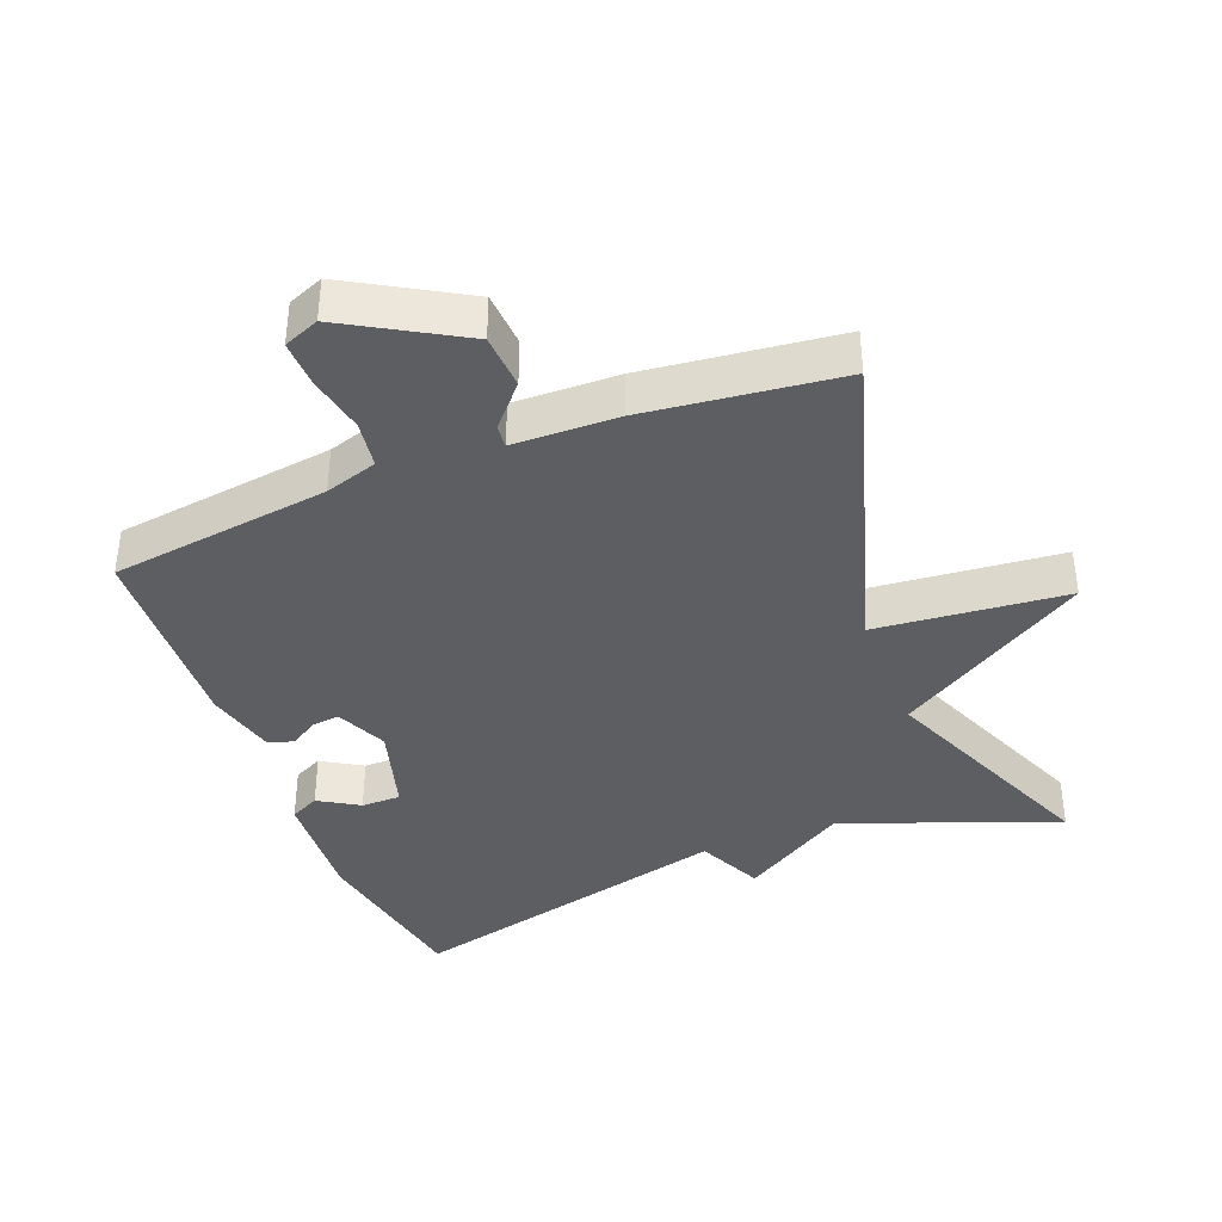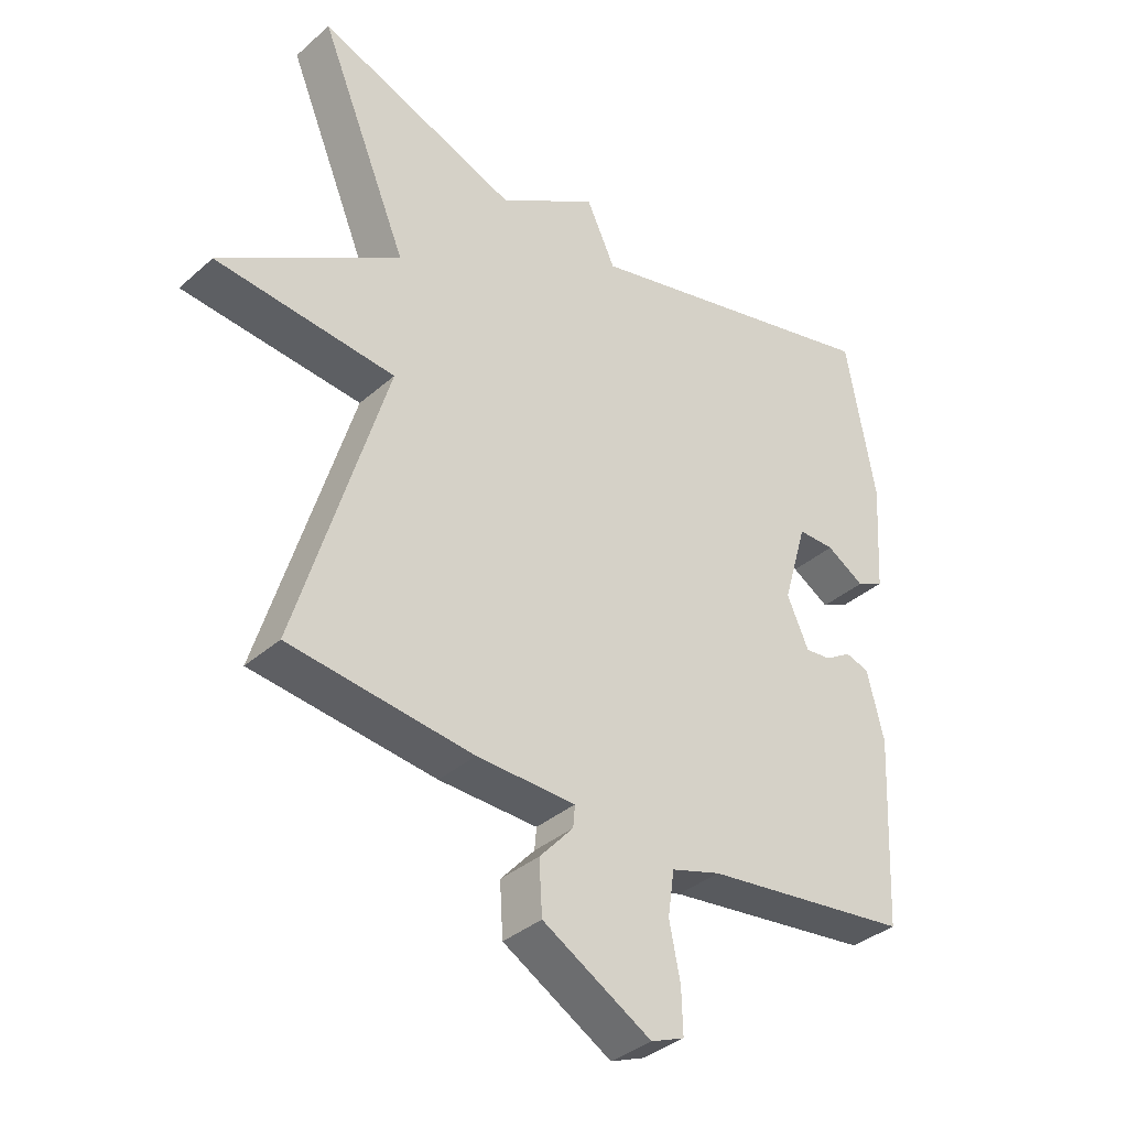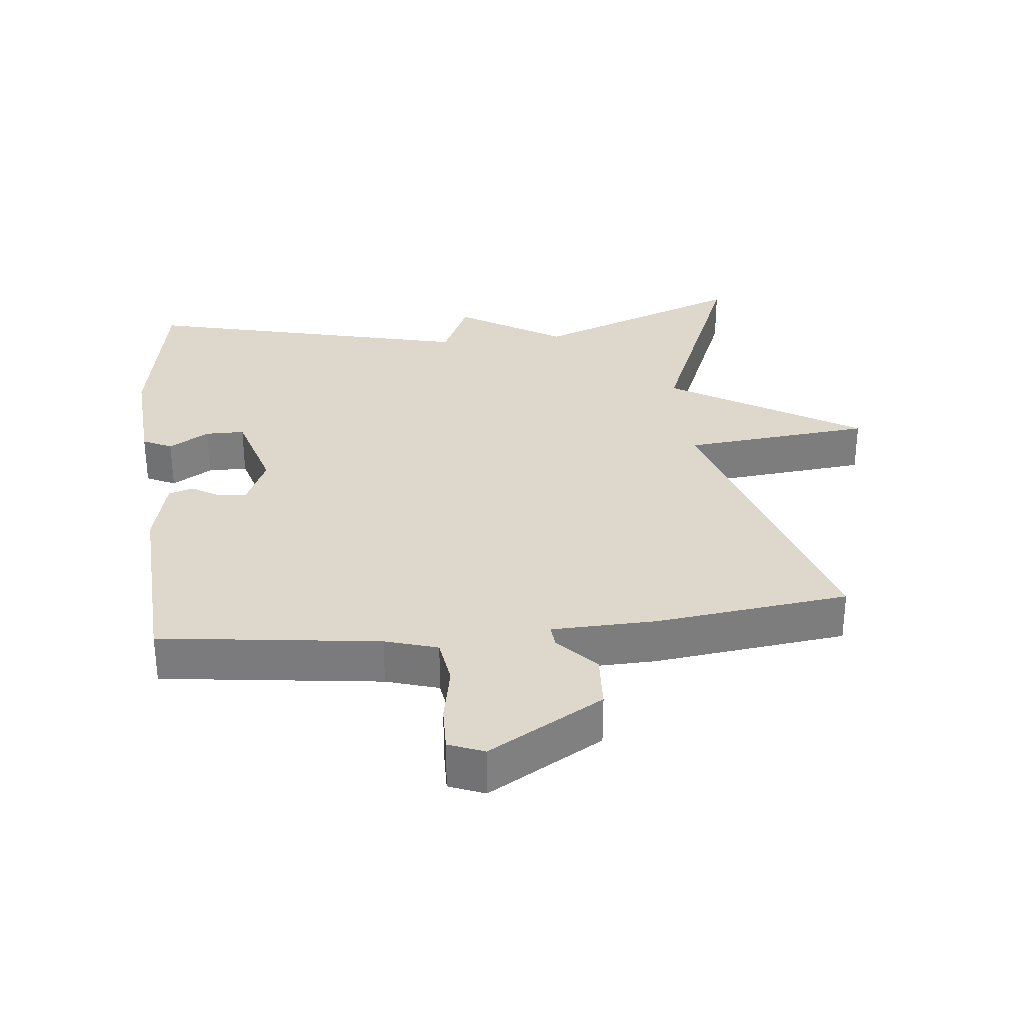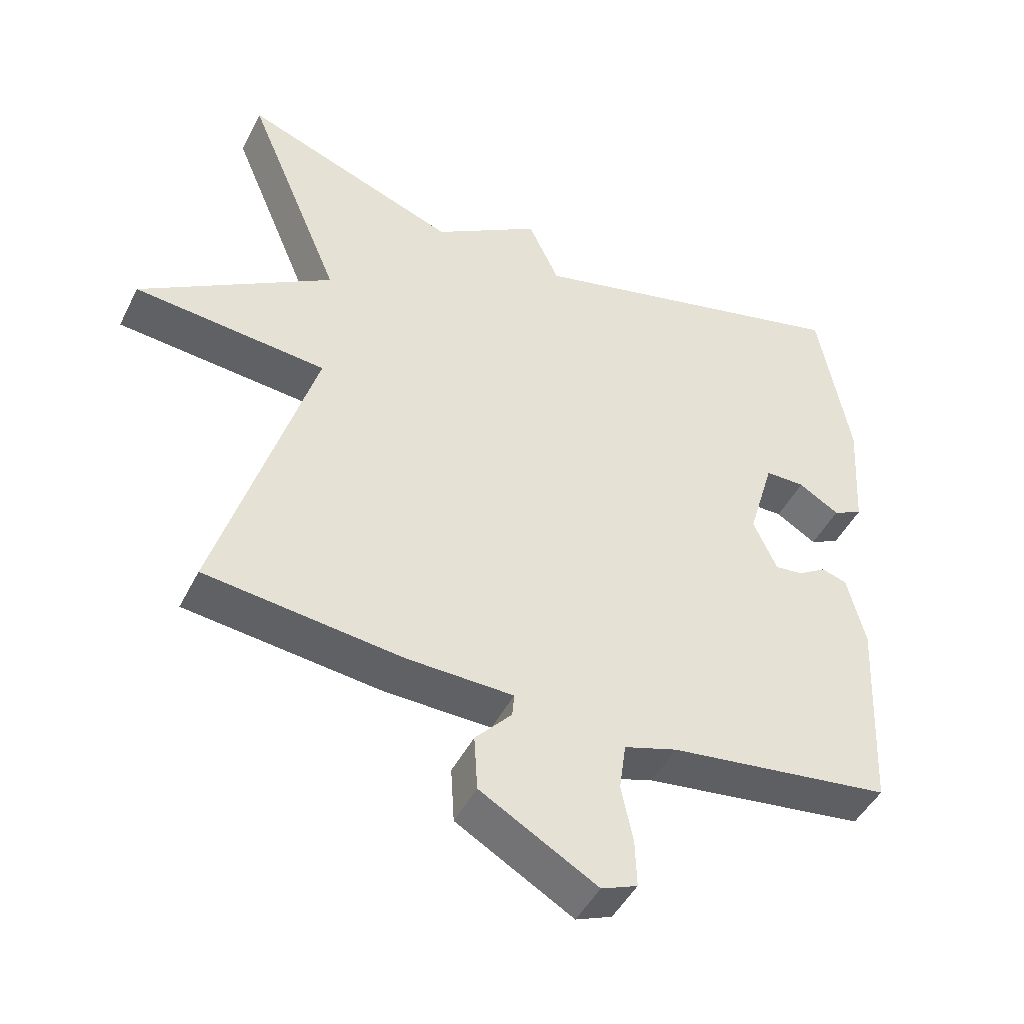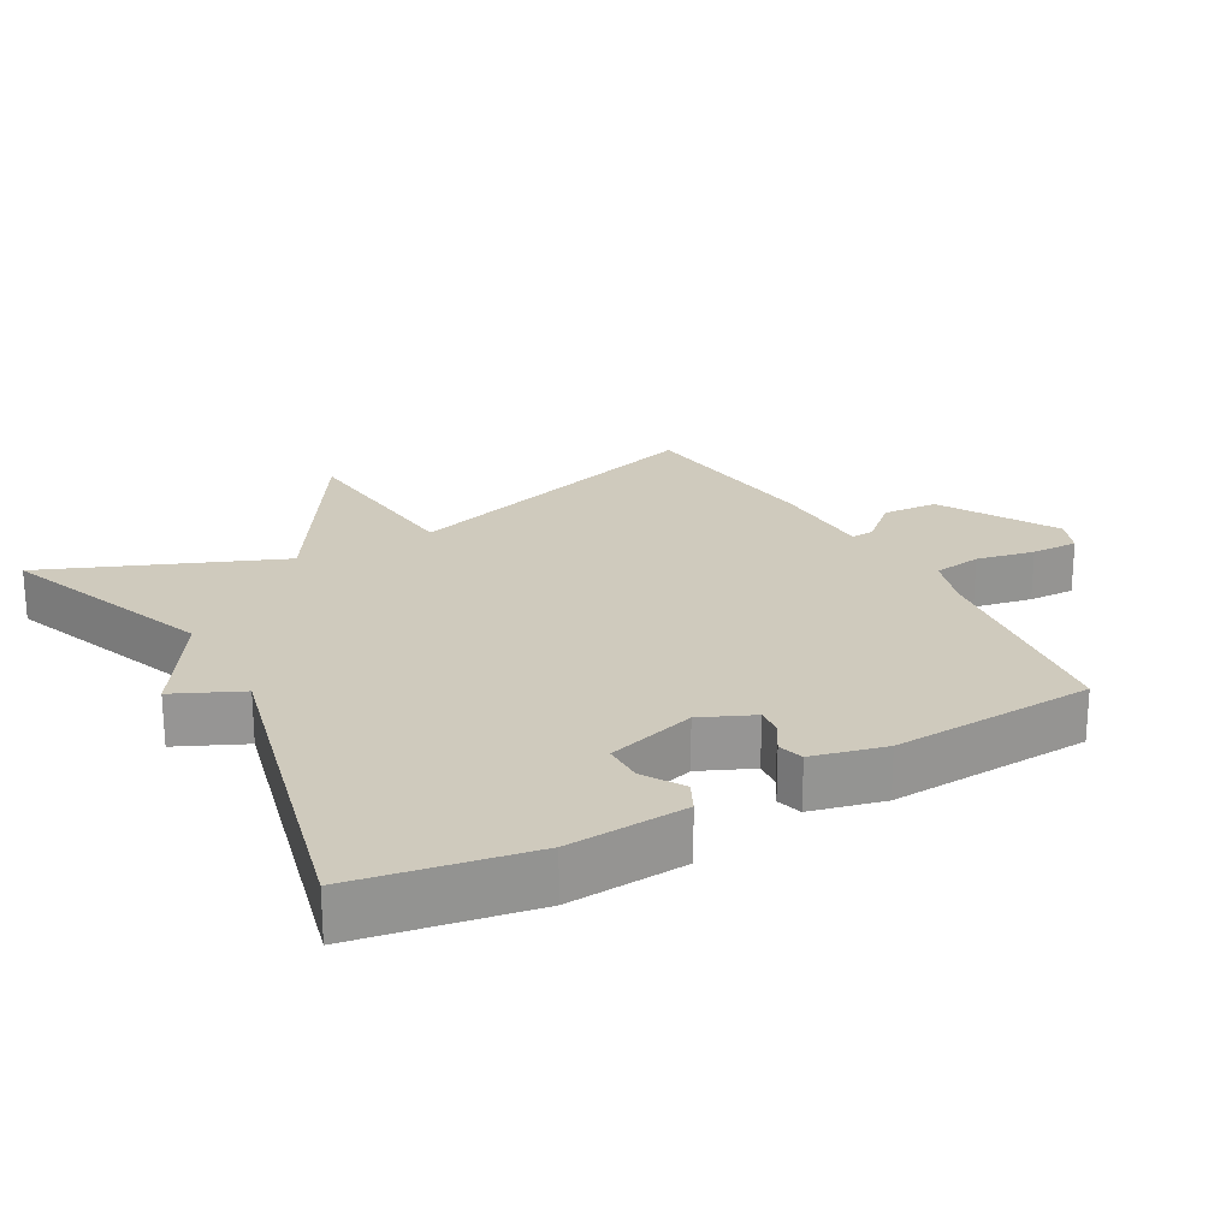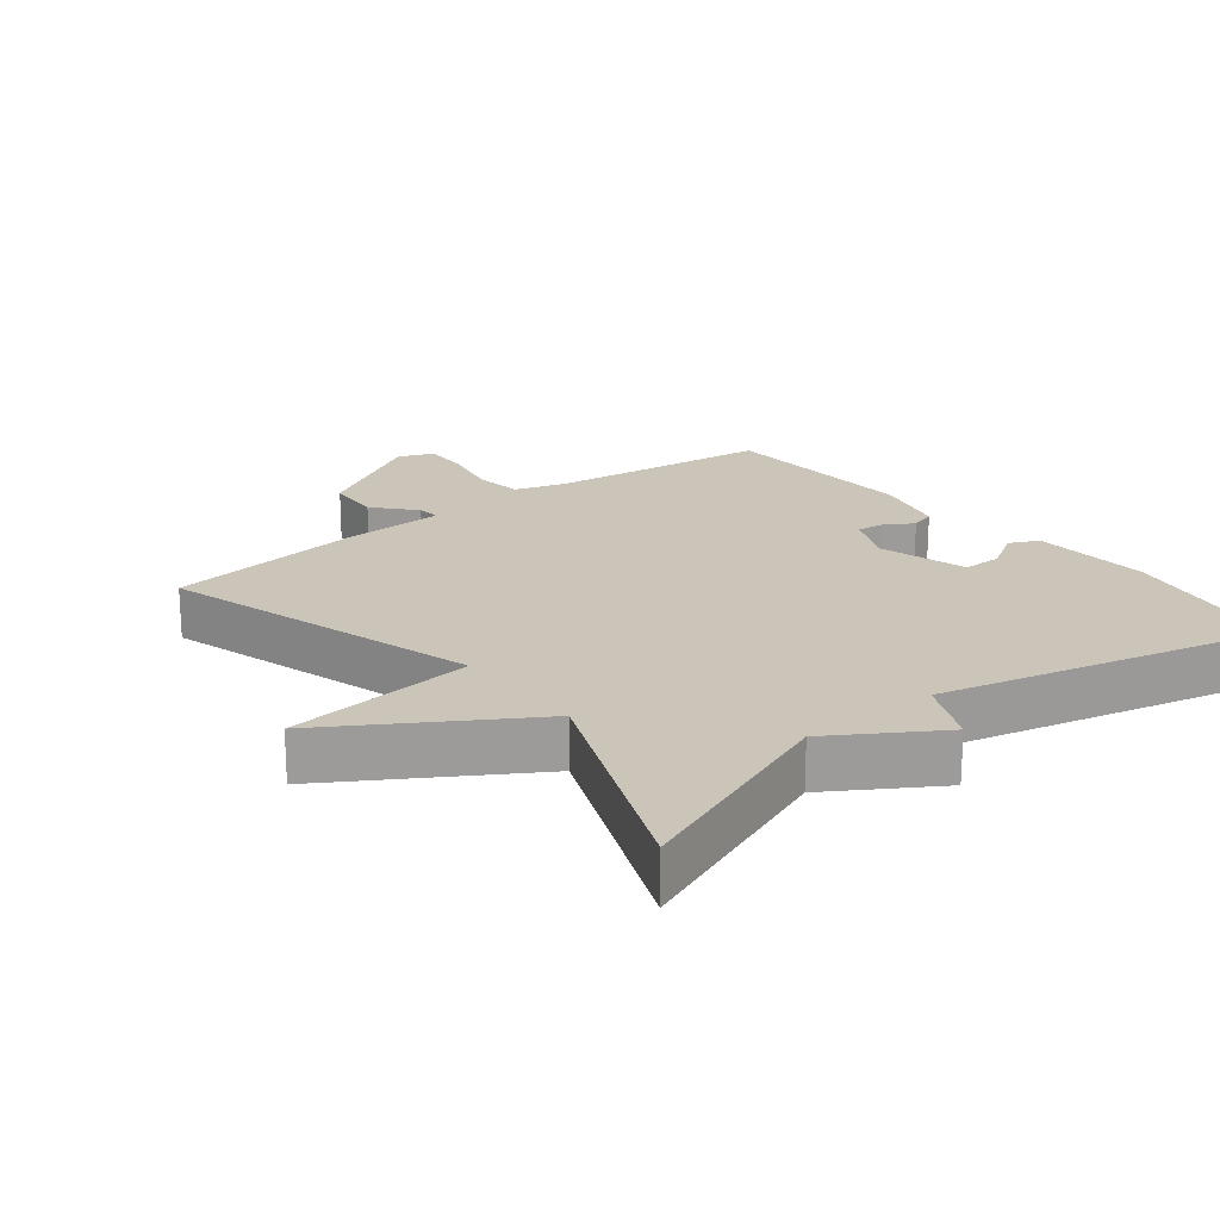
<metadata>
{"format":"obj","ext":"obj","renderer":"f3d","projection":"perspective","resolution":1024,"background":"white","views":[{"elev":-38.9,"azim":-158.6,"up":"+Y"},{"elev":-36.4,"azim":-41.5,"up":"+Z"},{"elev":31.3,"azim":173.8,"up":"+Y"},{"elev":-46.2,"azim":-25.6,"up":"+Z"},{"elev":22.8,"azim":60.7,"up":"+Y"},{"elev":20.5,"azim":-38.4,"up":"+Y"}]}
</metadata>
<code>
v 0.5 0.07 -0.5
v 0.177 0.07 -0.542
v 0.1 0.07 -0.566
v 0.09 0.07 -0.636
v 0.107 0.07 -0.721
v 0.109 0.07 -0.789
v 0.057 0.07 -0.81
v -0.112 0.07 -0.712
v -0.117 0.07 -0.631
v -0.064 0.07 -0.572
v -0.061 0.07 -0.538
v -0.215 0.07 -0.534
v -0.5 0.07 -0.5
v -0.361 0.07 -0.036
v -0.64 0.07 -0.009
v -0.361 0.07 0.164
v -0.5 0.07 0.5
v -0.186 0.07 0.38
v -0.031 0.07 0.477
v 0.014 0.07 0.38
v 0.5 0.07 0.5
v 0.545 0.07 0.247
v 0.534 0.07 0.074
v 0.491 0.07 0.053
v 0.432 0.07 0.089
v 0.374 0.07 0.089
v 0.336 0.07 -0.041
v 0.37 0.07 -0.117
v 0.41 0.07 -0.113
v 0.452 0.07 -0.087
v 0.489 0.07 -0.098
v 0.515 0.07 -0.204
v 0.5 0 -0.5
v 0.177 0 -0.542
v 0.1 0 -0.566
v 0.09 0 -0.636
v 0.107 0 -0.721
v 0.109 0 -0.789
v 0.057 0 -0.81
v -0.112 0 -0.712
v -0.117 0 -0.631
v -0.064 0 -0.572
v -0.061 0 -0.538
v -0.215 0 -0.534
v -0.5 0 -0.5
v -0.361 0 -0.036
v -0.64 0 -0.009
v -0.361 0 0.164
v -0.5 0 0.5
v -0.186 0 0.38
v -0.031 0 0.477
v 0.014 0 0.38
v 0.5 0 0.5
v 0.545 0 0.247
v 0.534 0 0.074
v 0.491 0 0.053
v 0.432 0 0.089
v 0.374 0 0.089
v 0.336 0 -0.041
v 0.37 0 -0.117
v 0.41 0 -0.113
v 0.452 0 -0.087
v 0.489 0 -0.098
v 0.515 0 -0.204
f 32 1 2
f 31 32 2
f 30 31 2
f 29 30 2
f 28 29 2 3
f 27 28 3
f 26 27 3
f 23 24 25
f 22 23 25
f 21 22 25
f 20 21 25
f 20 25 26
f 18 19 20
f 18 20 26 3
f 18 3 4
f 17 18 4
f 16 17 4
f 14 15 16
f 11 12 13 14
f 4 5 6
f 16 4 6
f 14 16 6
f 11 14 6
f 8 9 10
f 7 8 10
f 6 7 10
f 6 10 11
f 34 33 64
f 34 64 63
f 34 63 62
f 34 62 61
f 35 34 61 60
f 35 60 59
f 35 59 58
f 57 56 55
f 57 55 54
f 57 54 53
f 57 53 52
f 58 57 52
f 52 51 50
f 35 58 52 50
f 36 35 50
f 36 50 49
f 36 49 48
f 48 47 46
f 46 45 44 43
f 38 37 36
f 38 36 48
f 38 48 46
f 38 46 43
f 42 41 40
f 42 40 39
f 42 39 38
f 43 42 38
f 1 33 34 2
f 2 34 35 3
f 3 35 36 4
f 4 36 37 5
f 5 37 38 6
f 6 38 39 7
f 7 39 40 8
f 8 40 41 9
f 9 41 42 10
f 10 42 43 11
f 11 43 44 12
f 12 44 45 13
f 13 45 46 14
f 14 46 47 15
f 15 47 48 16
f 16 48 49 17
f 17 49 50 18
f 18 50 51 19
f 19 51 52 20
f 20 52 53 21
f 21 53 54 22
f 22 54 55 23
f 23 55 56 24
f 24 56 57 25
f 25 57 58 26
f 26 58 59 27
f 27 59 60 28
f 28 60 61 29
f 29 61 62 30
f 30 62 63 31
f 31 63 64 32
f 32 64 33 1

</code>
